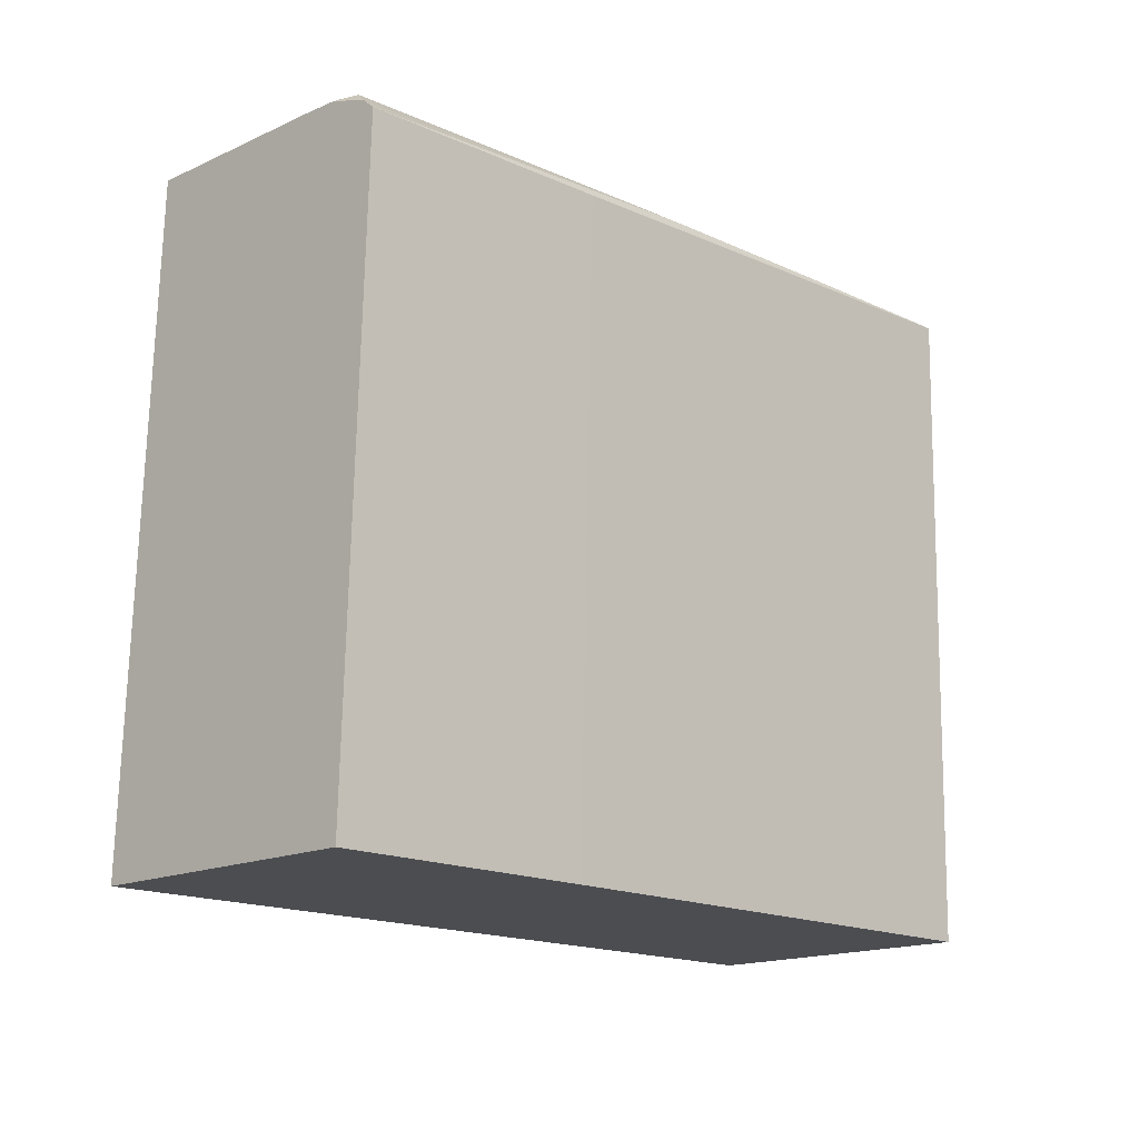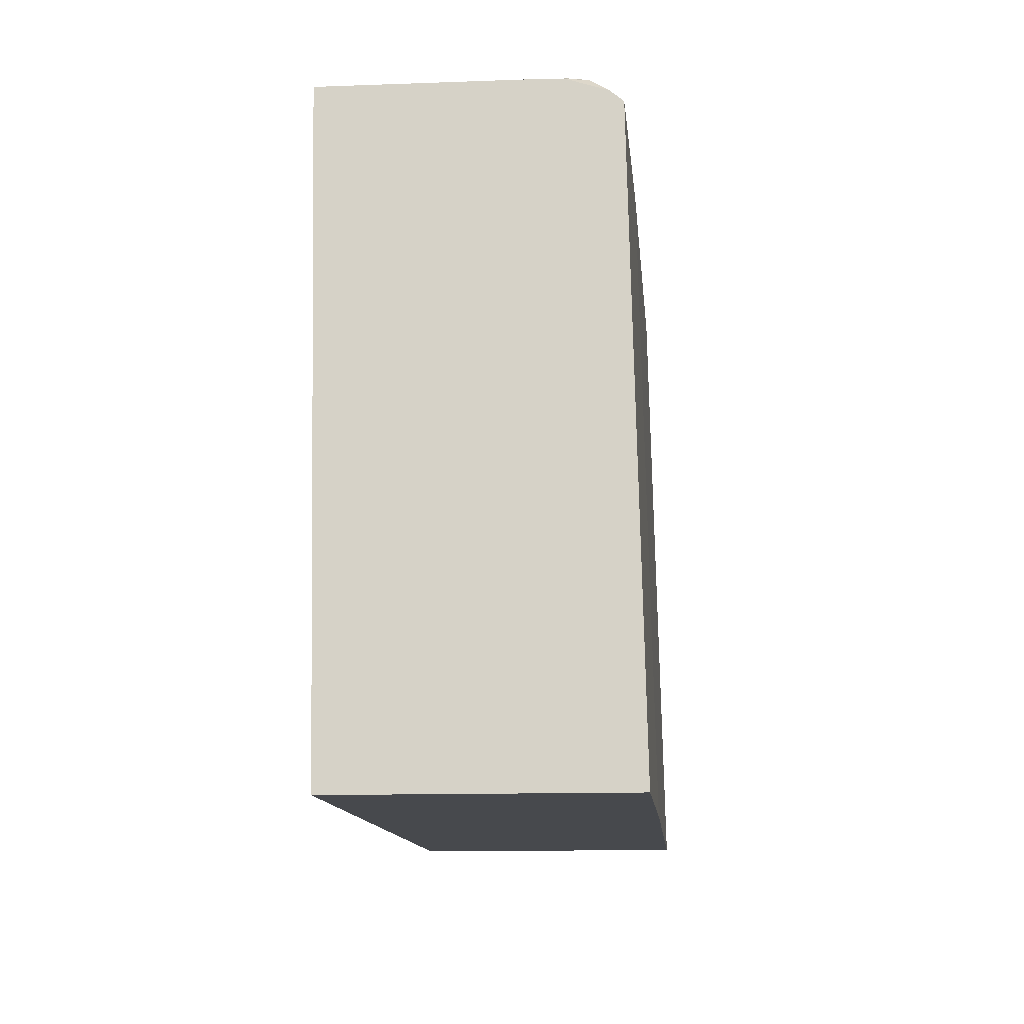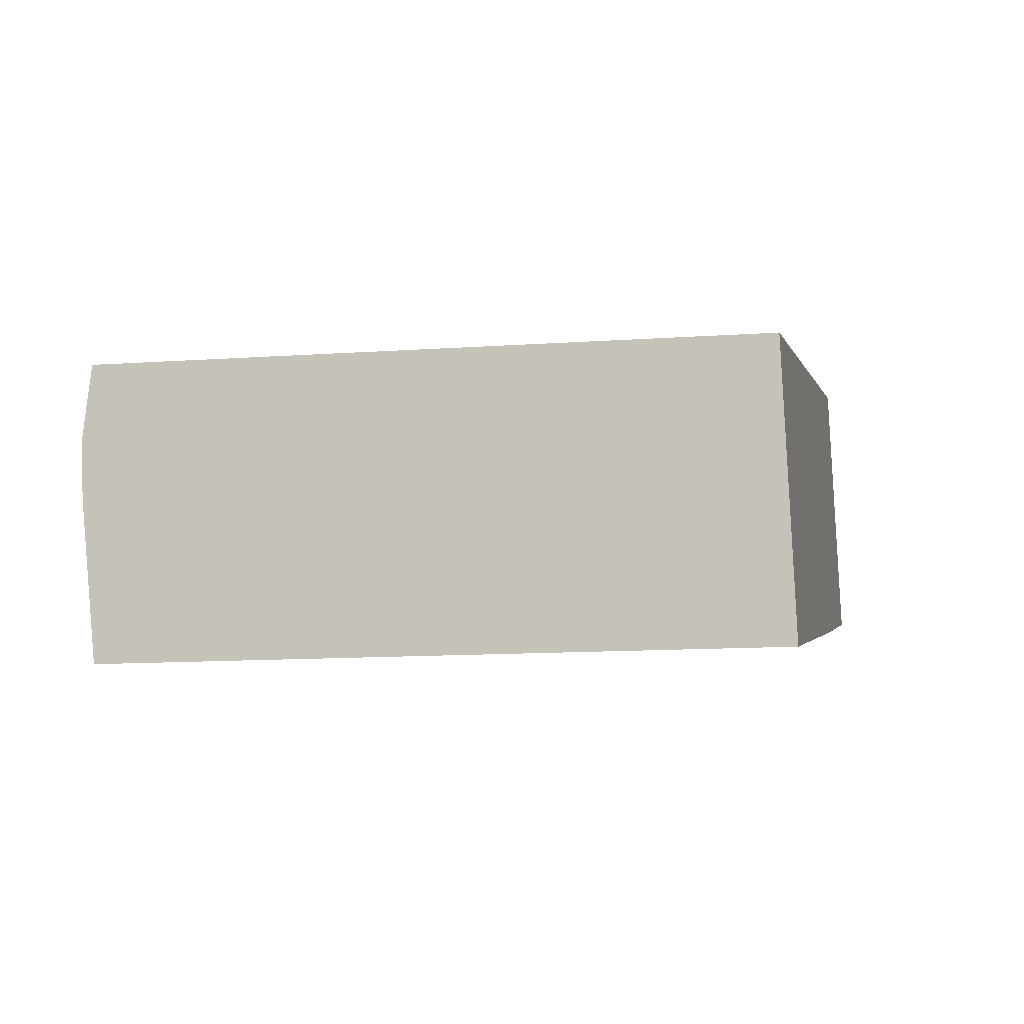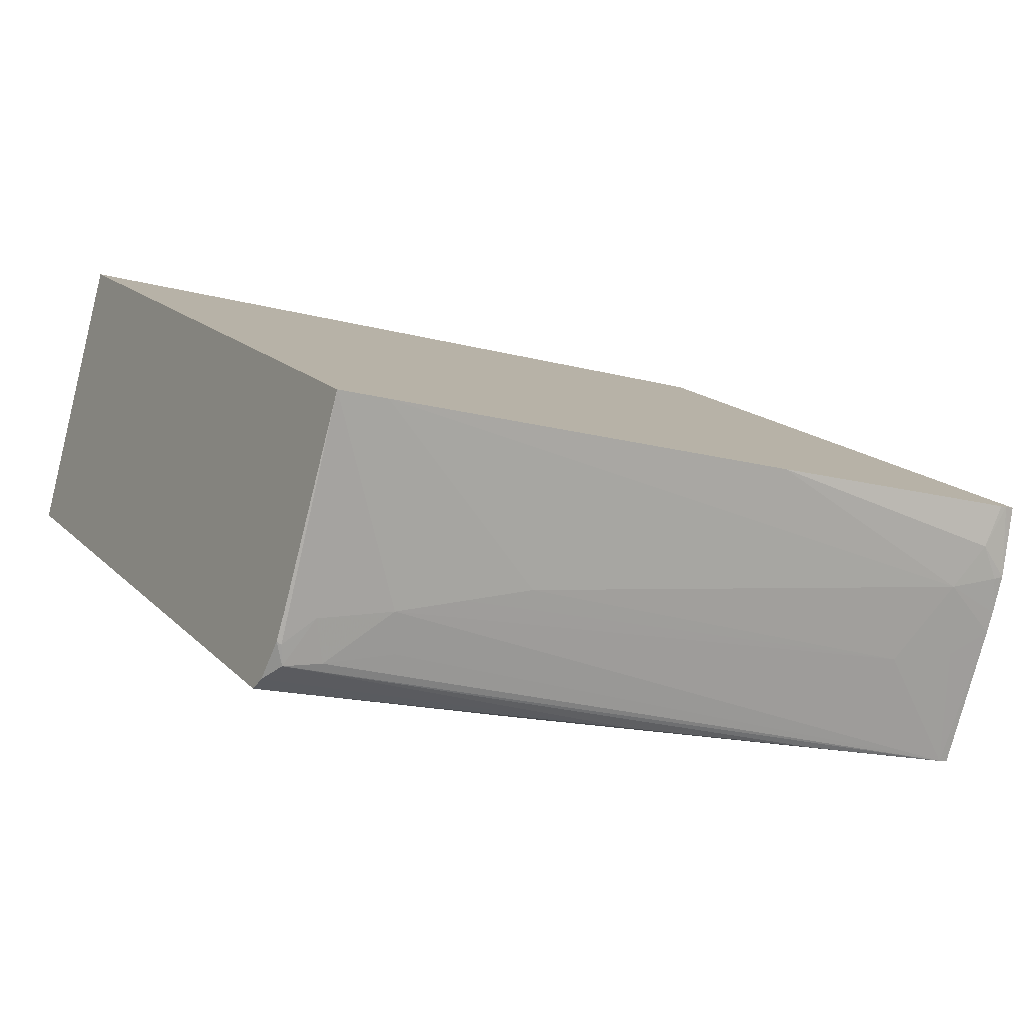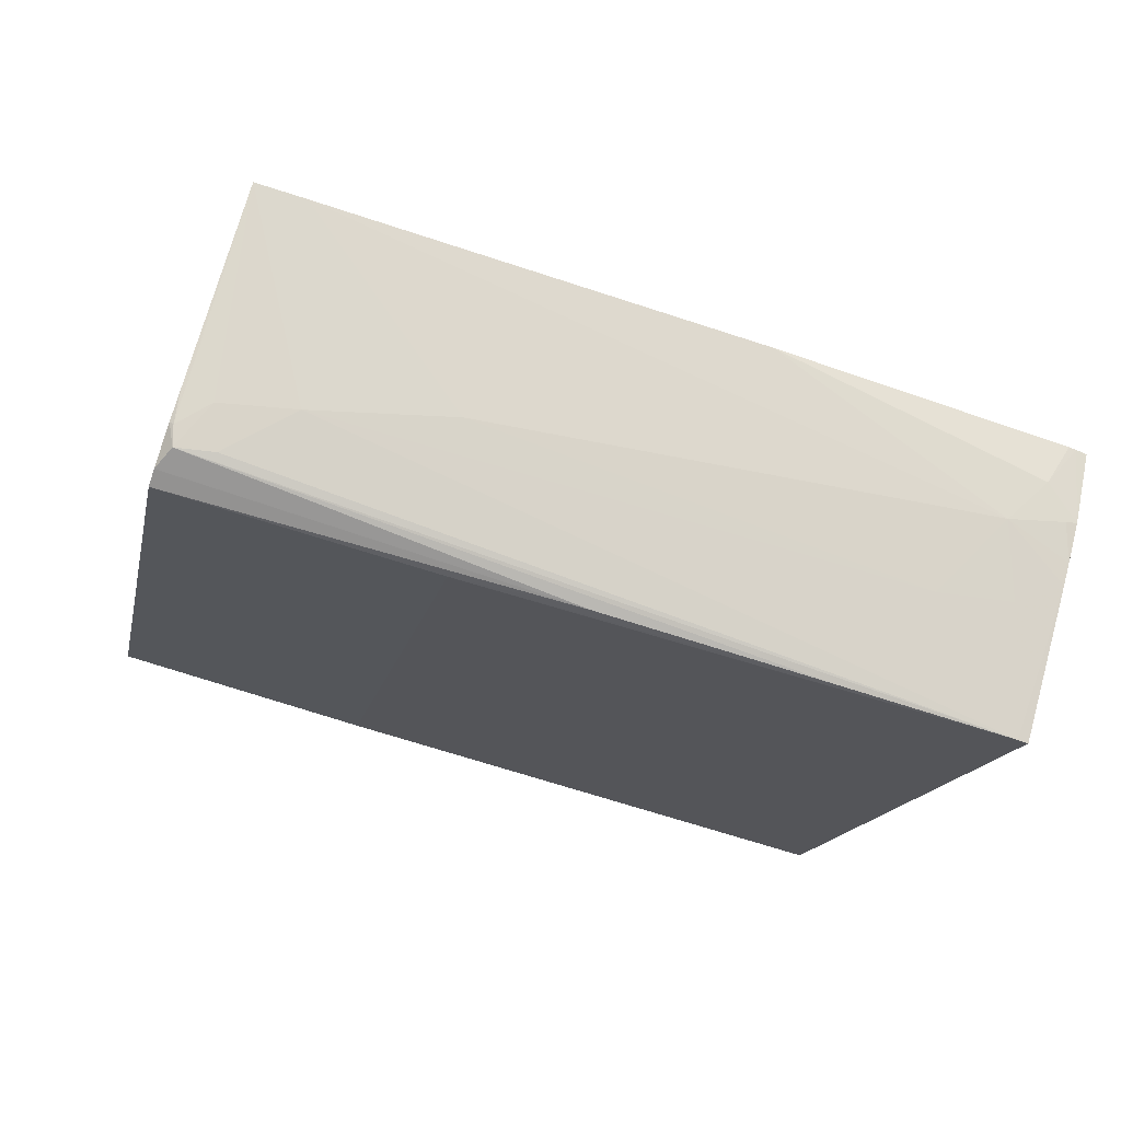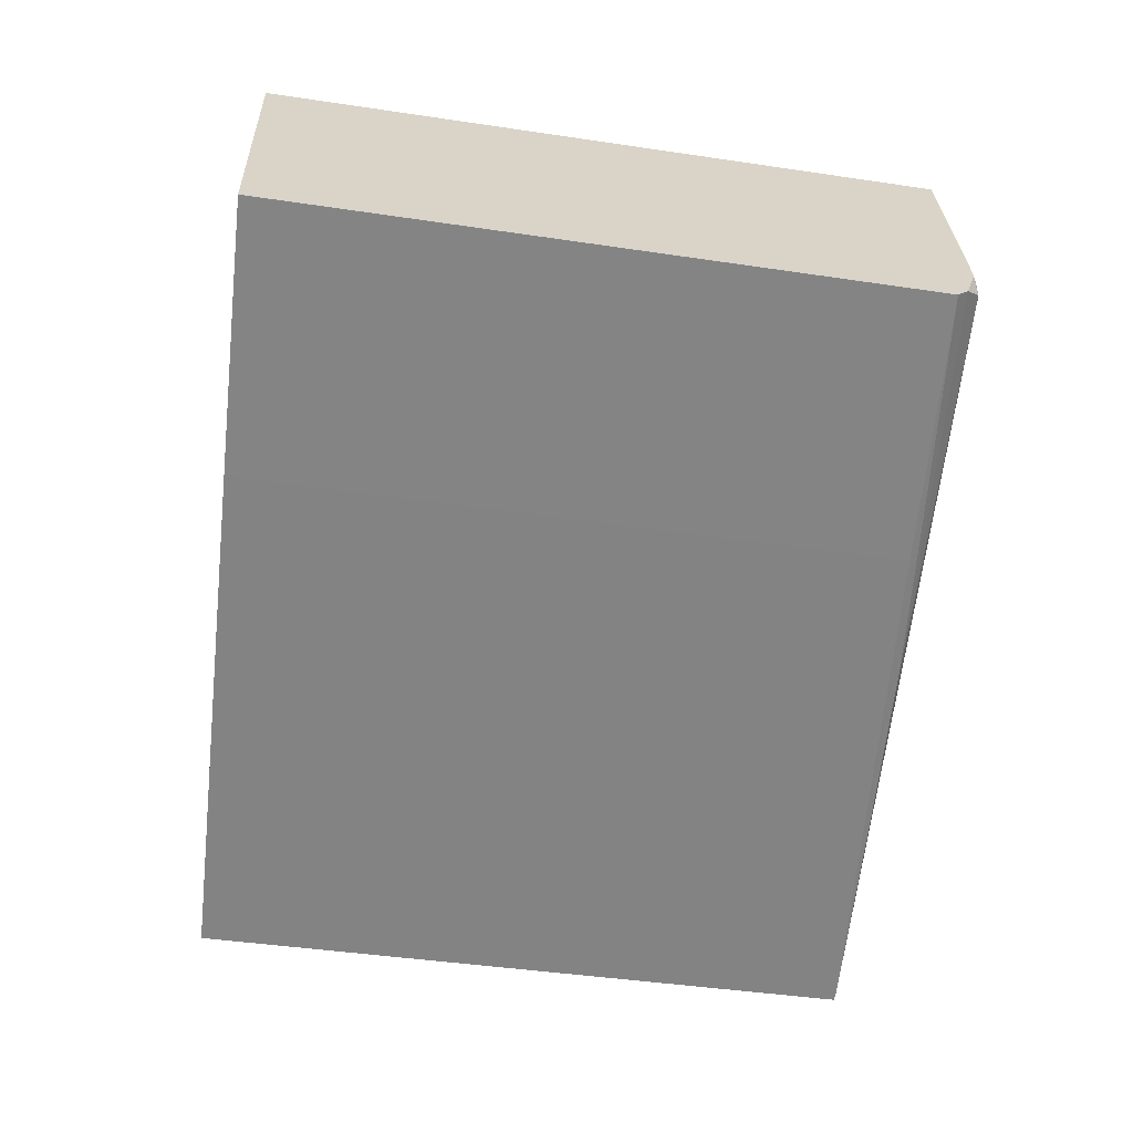
<metadata>
{"format":"obj","ext":"obj","renderer":"f3d","projection":"perspective","resolution":1024,"background":"white","views":[{"elev":-15.8,"azim":-61.3,"up":"+Z"},{"elev":-12.2,"azim":-100.2,"up":"+Z"},{"elev":-17.1,"azim":102.1,"up":"+Y"},{"elev":17.1,"azim":-25.3,"up":"+Y"},{"elev":-15.3,"azim":-8.5,"up":"+Y"},{"elev":-46.0,"azim":-96.8,"up":"+Y"}]}
</metadata>
<code>
v -0.003544 -0.1311 -0.02786
v 0.006732 -0.134 -0.02786
v -0.002078 -0.1308 -0.00262
v -0.0008835 -0.1216 -0.02786
v 0.01899 -0.1254 -0.02786
v 0.02466 -0.1387 -0.02786
v 0.007896 -0.1338 -0.007817
v 0.02694 -0.1394 -0.02786
v 0.02697 -0.1394 -0.02786
v -0.001909 -0.1303 -0.002161
v 0.008207 -0.1337 -0.002355
v 0.01314 -0.1348 -0.0018
v -0.0004847 -0.1201 -0.02786
v 0.0002002 -0.1202 -0.02786
v 0.02905 -0.1282 -0.02786
v 0.0293 -0.131 -0.02786
v 0.004581 -0.1215 -0.02786
v 0.008442 -0.1225 -0.02786
v 0.02852 -0.1338 -0.02786
v 0.0285 -0.1391 -0.001616
v -0.001307 -0.1297 -0.001556
v -0.001452 -0.1288 -0.001644
v 0.02812 -0.139 -0.001595
v 0.02166 -0.1372 -0.001666
v -0.0004587 -0.1201 -0.02786
v 0.03001 -0.1285 -0.02786
v 0.009817 -0.1229 -0.02786
v 0.03009 -0.1334 -0.0015
v 0.0002009 -0.1299 -0.001485
v 1.925e-05 -0.1281 -0.001465
v -0.001308 -0.1289 -0.001554
v -0.001118 -0.1276 -0.001604
v 0.02823 -0.1341 -0.001476
v 0.02533 -0.1338 -0.001438
v 0.002994 -0.1282 -0.001331
v 0.002993 -0.1299 -0.001435
v 0.001067 -0.1198 -0.001581
v 0.0315 -0.1282 -0.002136
v 0.01133 -0.1226 -0.001773
v 0.03033 -0.1325 -0.001506
v 0.02812 -0.131 -0.001414
v 0.008574 -0.1282 -0.001326
v 0.005785 -0.1282 -0.001327
v 0.002992 -0.1203 -0.00156
v 0.03116 -0.1295 -0.001872
v 0.03107 -0.1281 -0.002037
v 0.009385 -0.1221 -0.001677
v 0.0308 -0.128 -0.002
v 0.03031 -0.131 -0.001507
v 0.03075 -0.131 -0.001566
v 0.02975 -0.1295 -0.001577
v 0.01974 -0.125 -0.001585
v 0.008578 -0.1219 -0.001654
f 1 2 7
f 1 7 11
f 1 11 3
f 1 3 10
f 1 10 22
f 1 22 32
f 1 32 37
f 1 37 25
f 1 25 13
f 1 13 4
f 1 4 5
f 1 5 6
f 1 6 2
f 2 6 8
f 2 8 9
f 2 9 20
f 2 20 7
f 3 11 12
f 3 12 10
f 4 13 14
f 4 14 5
f 5 15 16
f 5 16 6
f 5 14 17
f 5 17 18
f 5 18 15
f 6 16 19
f 6 19 8
f 7 20 11
f 8 19 9
f 9 19 16
f 9 16 26
f 9 26 38
f 9 38 45
f 9 45 50
f 9 50 40
f 9 40 28
f 9 28 20
f 10 12 21
f 10 21 22
f 11 20 23
f 11 23 24
f 11 24 12
f 12 24 21
f 13 25 14
f 14 25 37
f 14 37 44
f 14 44 53
f 14 53 47
f 14 47 39
f 14 39 27
f 14 27 18
f 14 18 17
f 15 26 16
f 15 18 26
f 18 27 26
f 20 28 23
f 21 29 30
f 21 30 31
f 21 31 22
f 21 24 23
f 21 23 29
f 22 31 32
f 23 28 33
f 23 33 34
f 23 34 35
f 23 35 36
f 23 36 29
f 26 27 39
f 26 39 38
f 28 40 41
f 28 41 33
f 29 36 35
f 29 35 30
f 30 35 37
f 30 37 31
f 31 37 32
f 33 41 34
f 34 41 42
f 34 42 43
f 34 43 35
f 35 43 44
f 35 44 37
f 38 39 46
f 38 46 45
f 39 47 48
f 39 48 46
f 40 49 41
f 40 50 49
f 41 49 51
f 41 51 52
f 41 52 44
f 41 44 42
f 42 44 43
f 44 52 53
f 45 46 50
f 46 48 51
f 46 51 50
f 47 53 52
f 47 52 48
f 48 52 51
f 49 50 51

</code>
